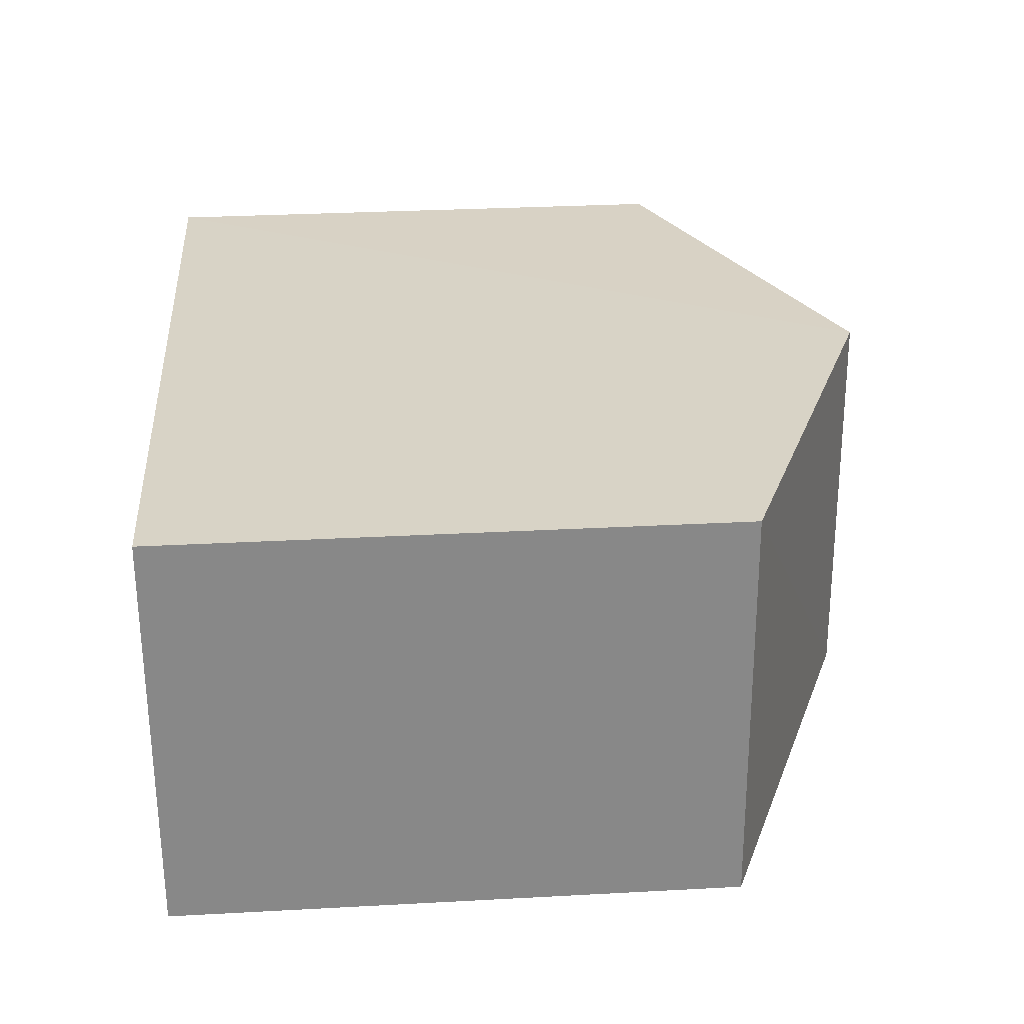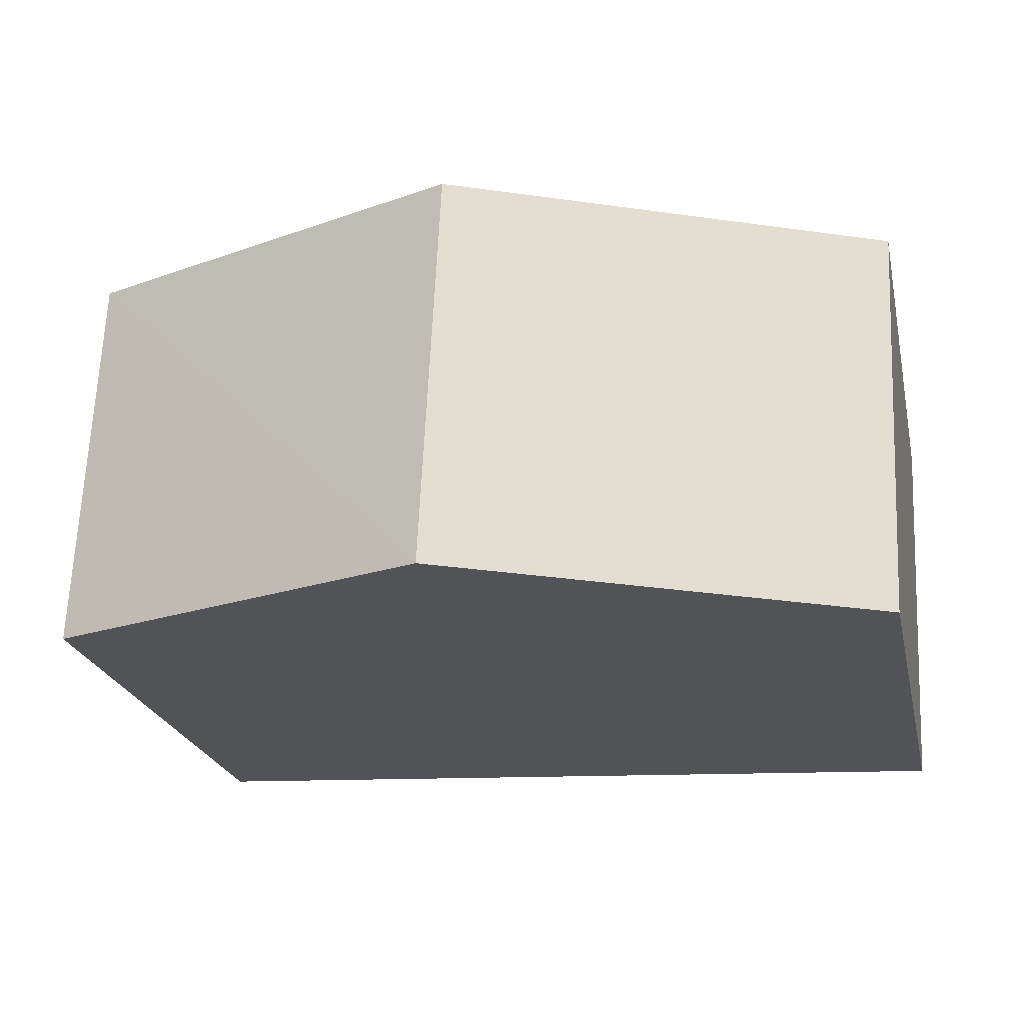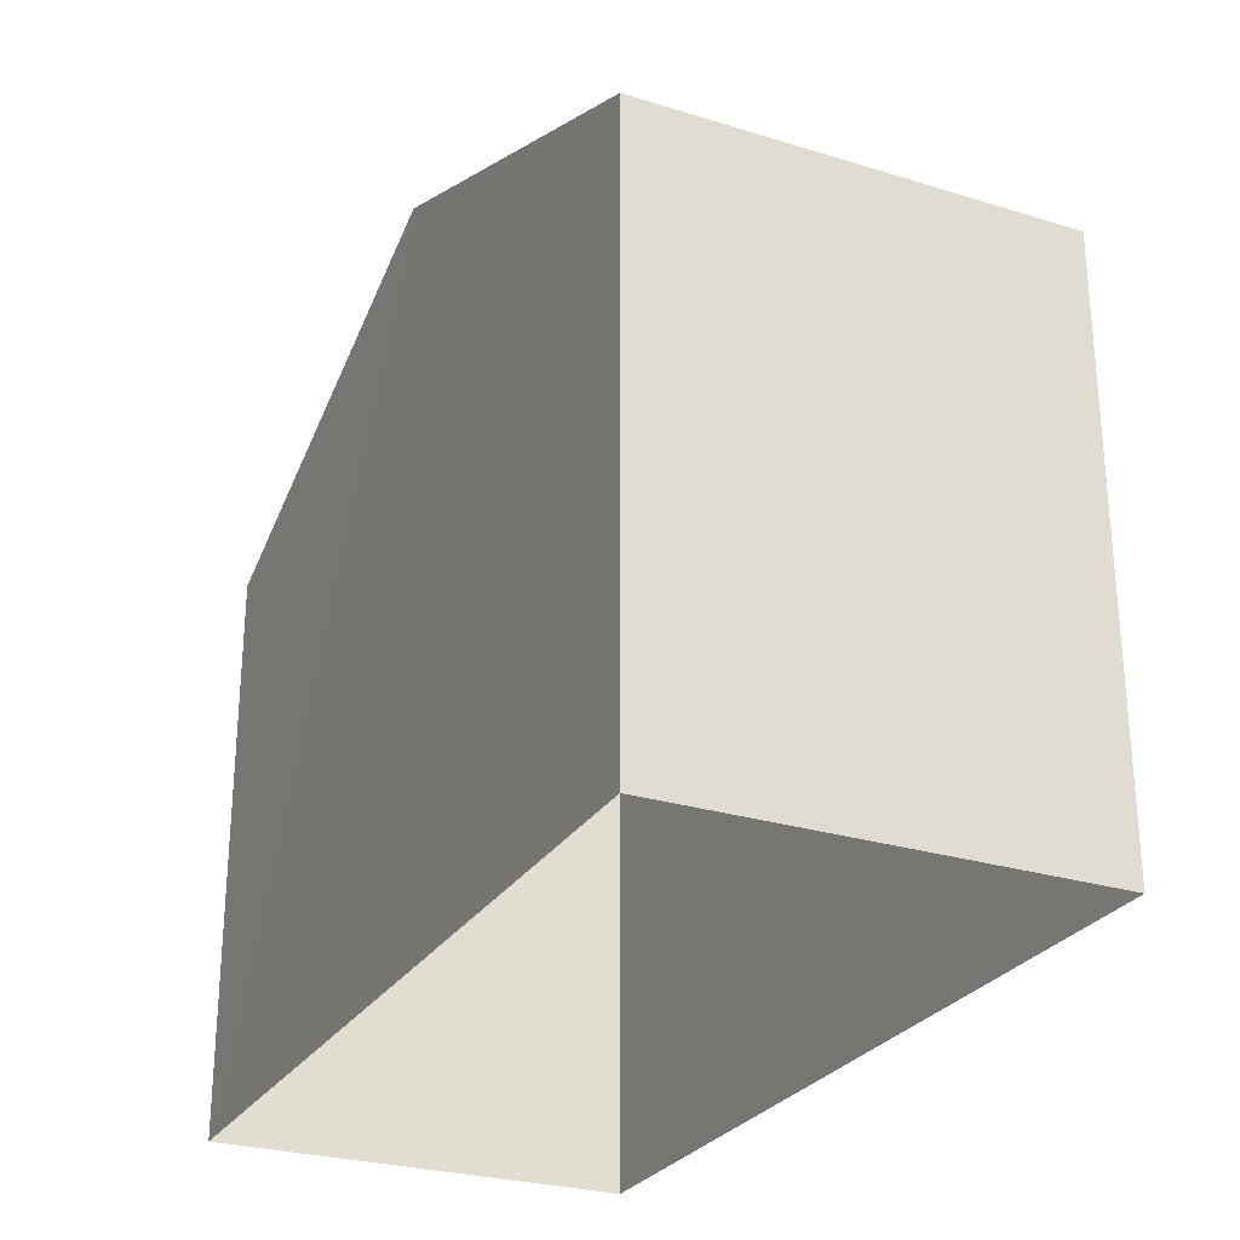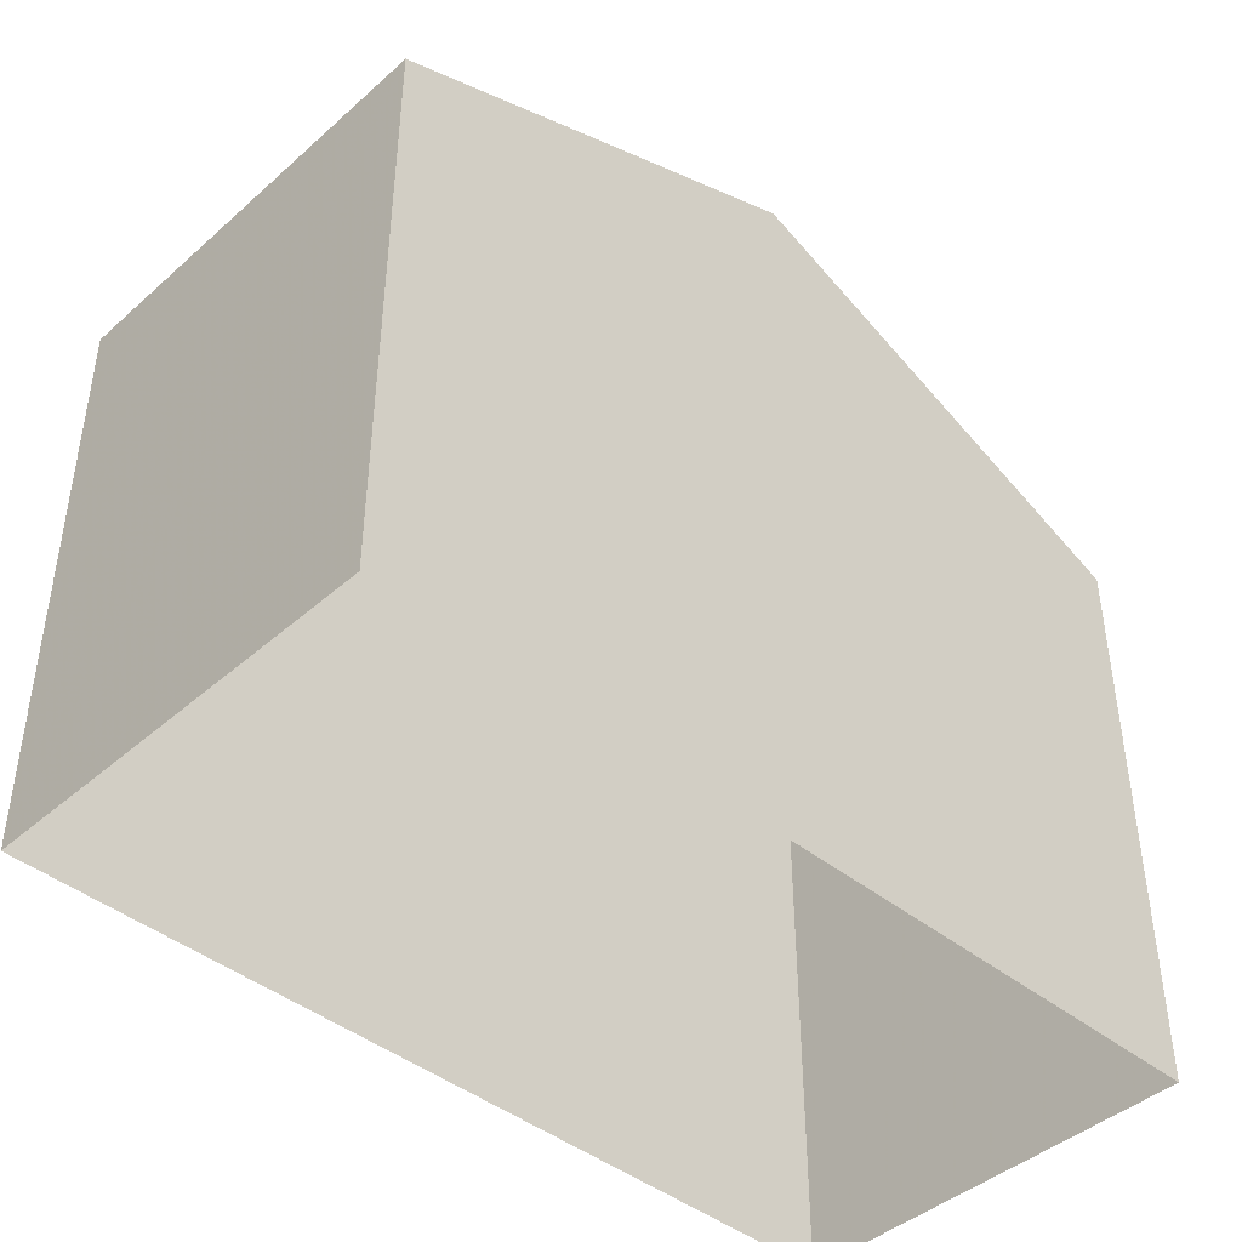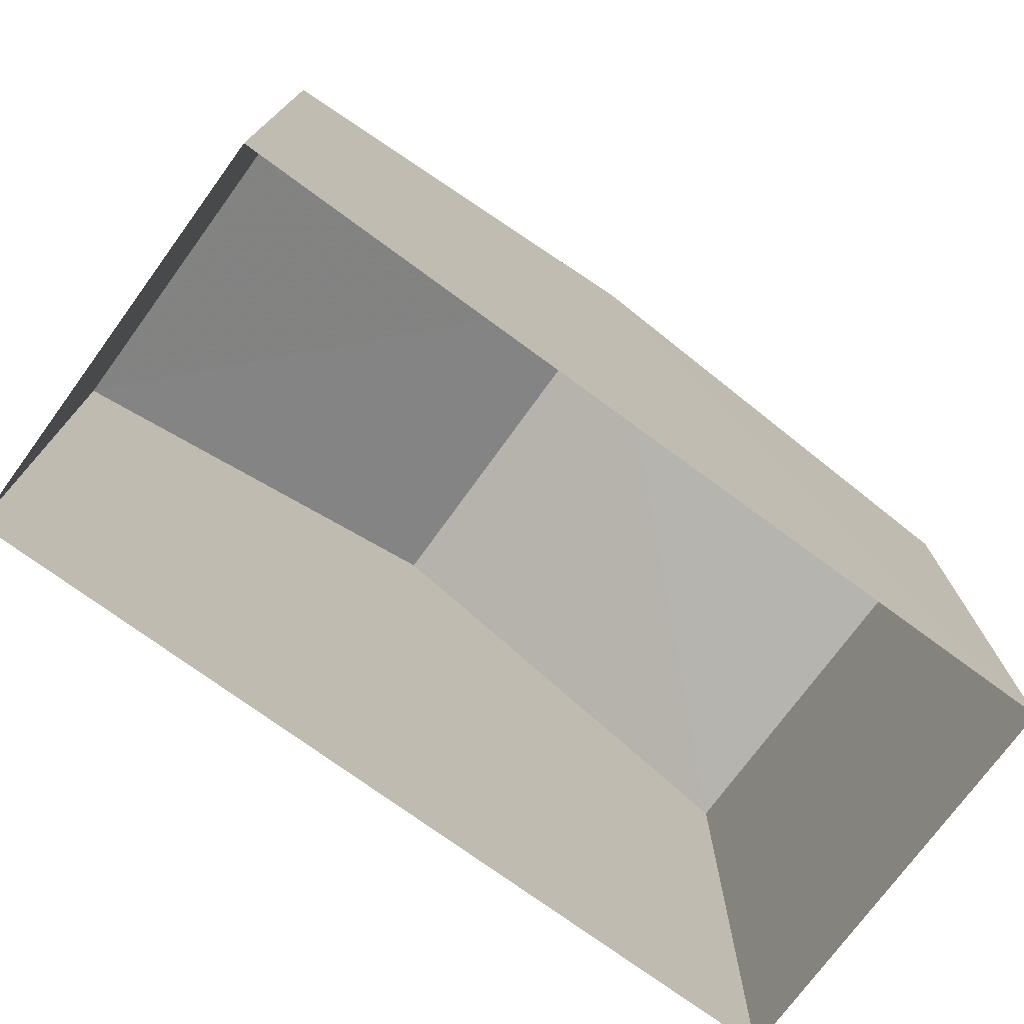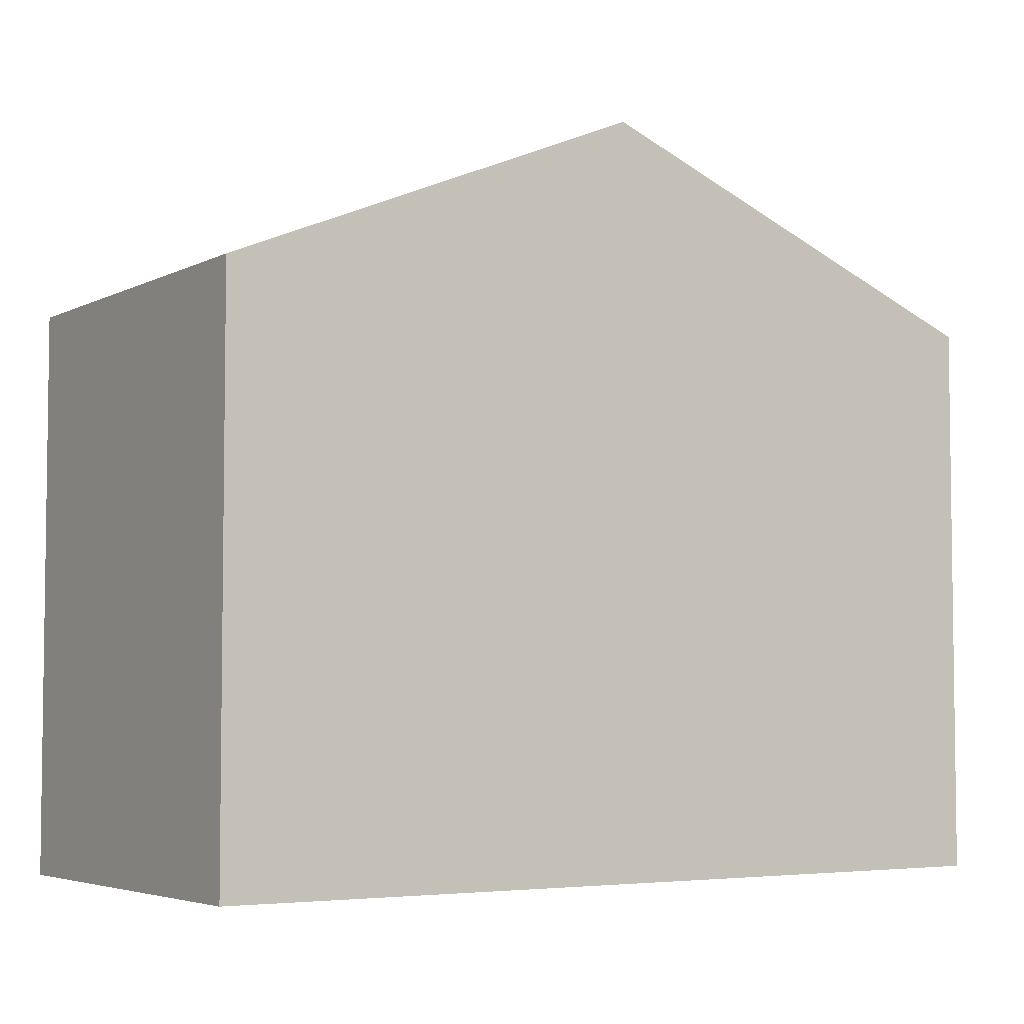
<metadata>
{"format":"obj","ext":"obj","renderer":"f3d","projection":"perspective","resolution":1024,"background":"white","views":[{"elev":30.2,"azim":-94.4,"up":"+Y"},{"elev":-22.8,"azim":12.3,"up":"+Y"},{"elev":-27.2,"azim":62.1,"up":"+Z"},{"elev":-43.1,"azim":-46.2,"up":"+Z"},{"elev":-75.0,"azim":-38.7,"up":"+Z"},{"elev":-4.6,"azim":144.6,"up":"+Z"}]}
</metadata>
<code>
v -3.727e+05 -1.05e+05 24.99
v -3.728e+05 -1.05e+05 24.99
v -3.727e+05 -1.05e+05 24.99
v -3.728e+05 -1.05e+05 24.99
v -3.728e+05 -1.05e+05 31.08
v -3.728e+05 -1.05e+05 31.08
v -3.728e+05 -1.05e+05 32.98
v -3.728e+05 -1.05e+05 32.98
v -3.727e+05 -1.05e+05 31.08
v -3.727e+05 -1.05e+05 31.08
f 1 2 3
f 1 4 2
f 5 6 7
f 8 5 7
f 7 9 8
f 7 10 9
f 6 2 4
f 6 5 2
f 6 4 7
f 4 1 7
f 1 10 7
f 10 1 3
f 9 10 3
f 9 3 8
f 3 2 8
f 2 5 8

</code>
